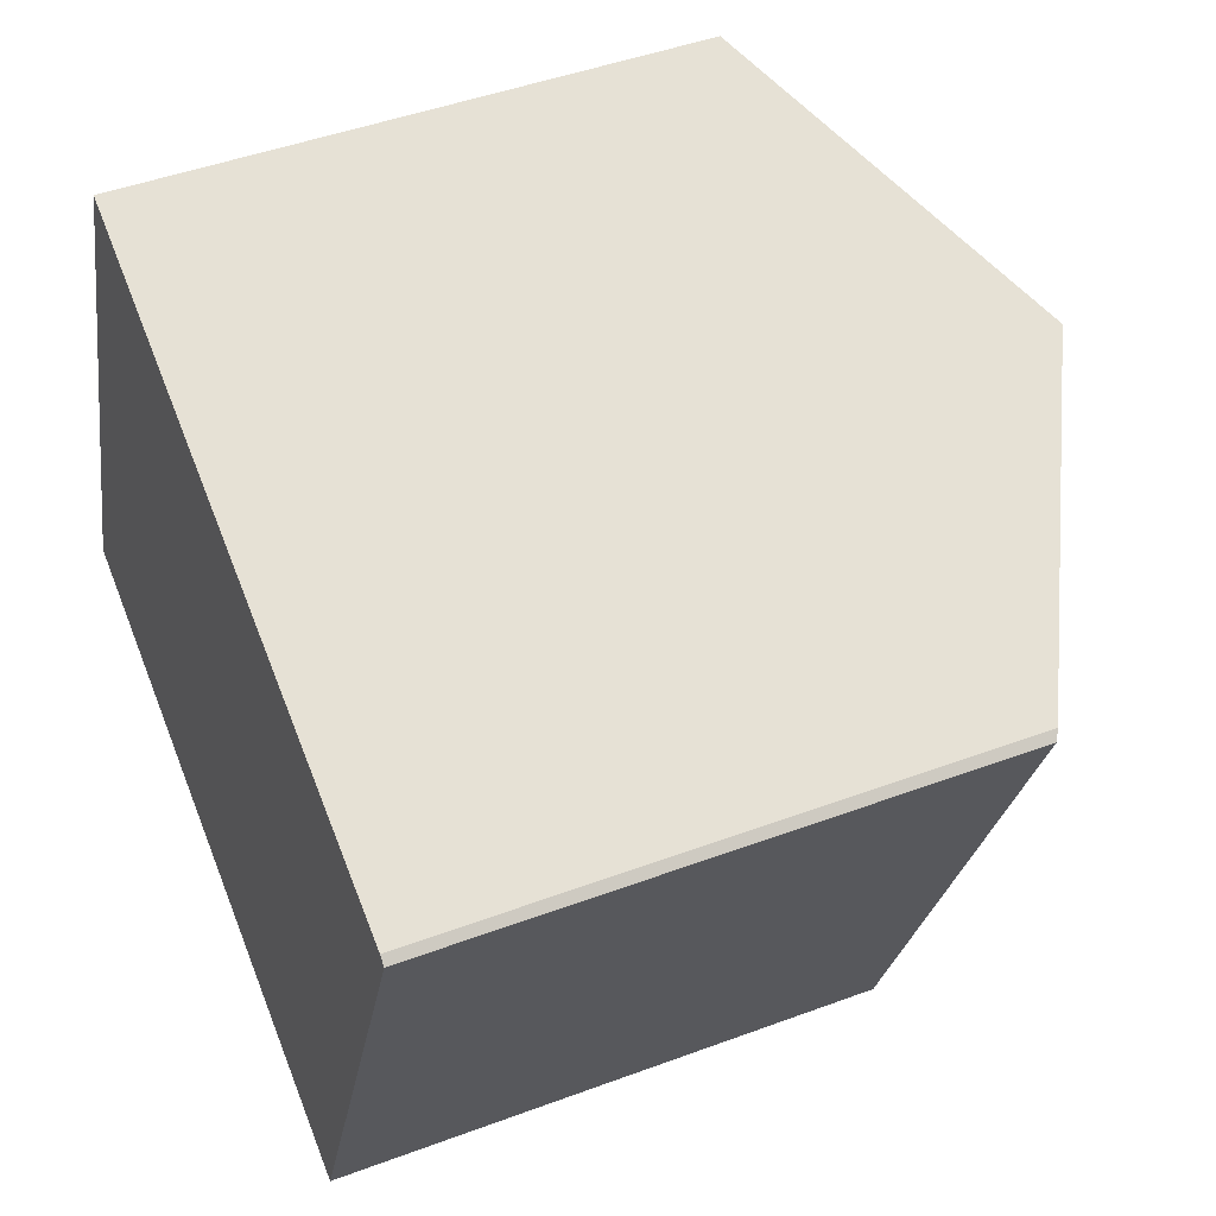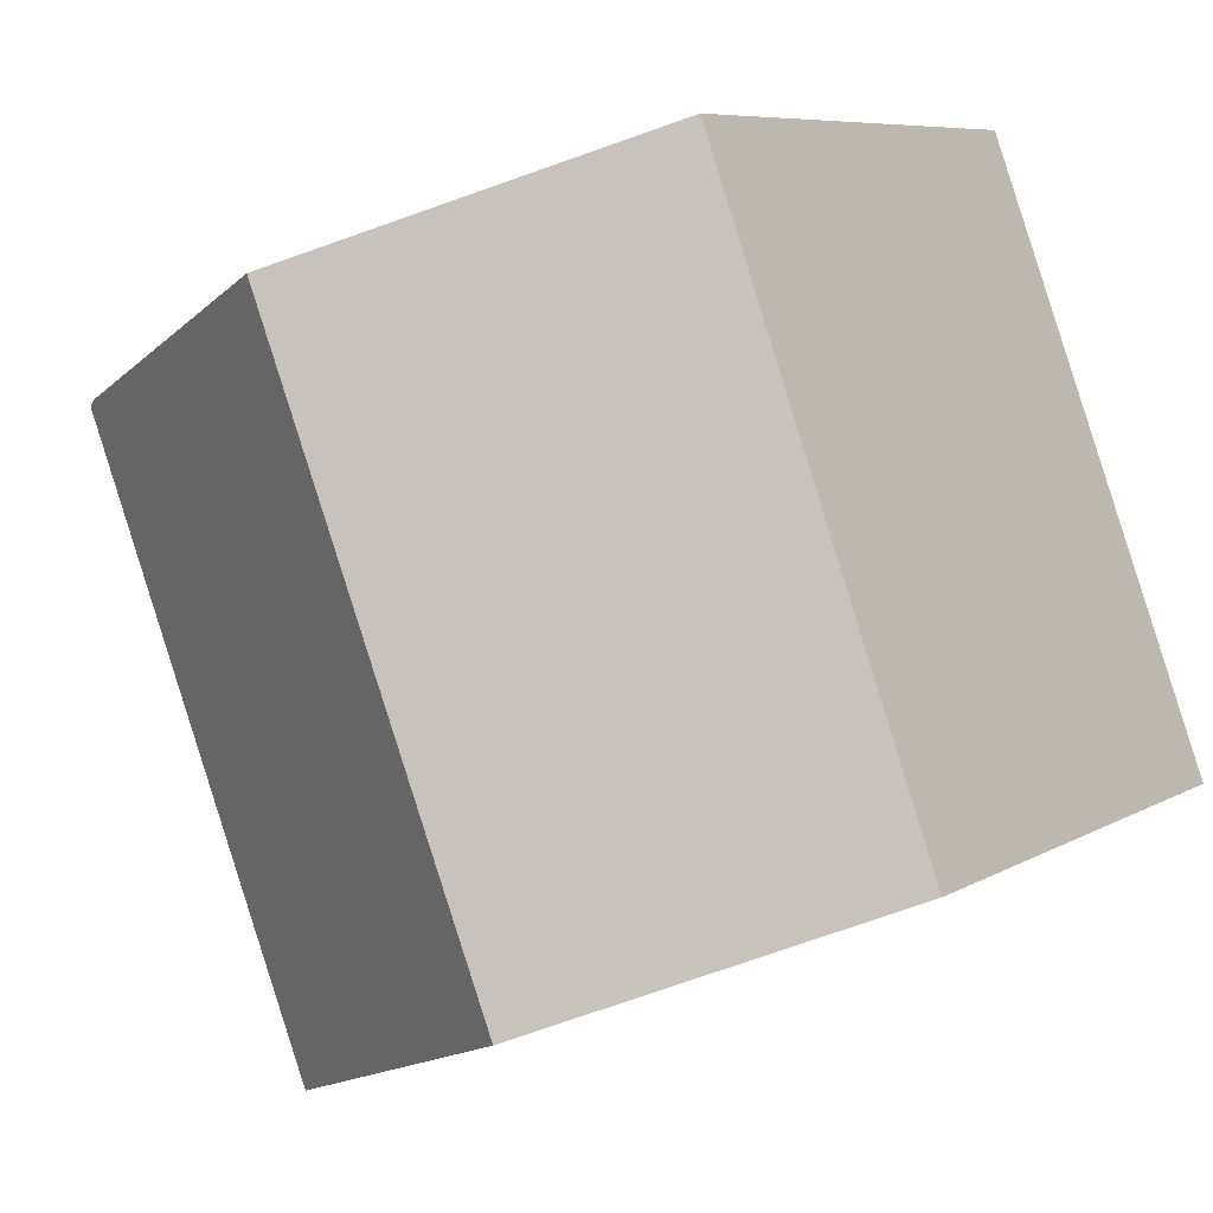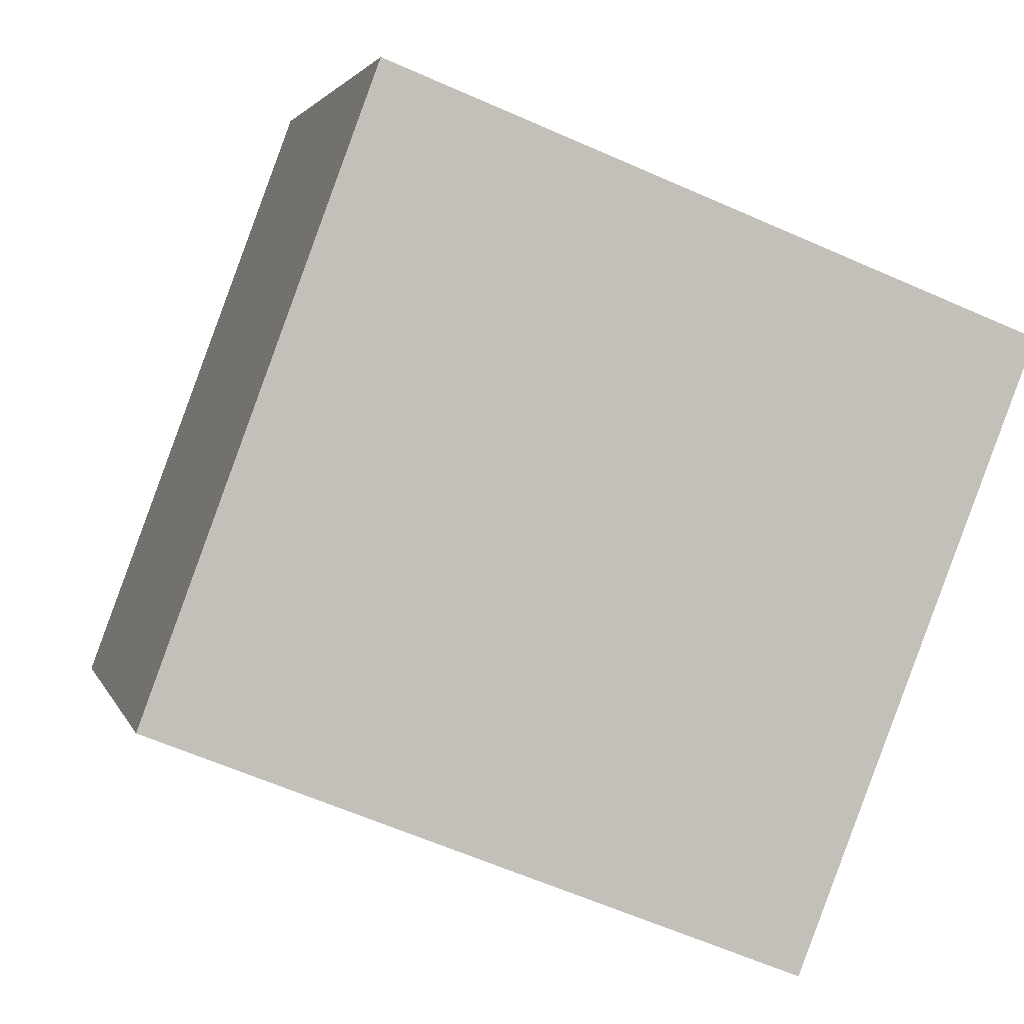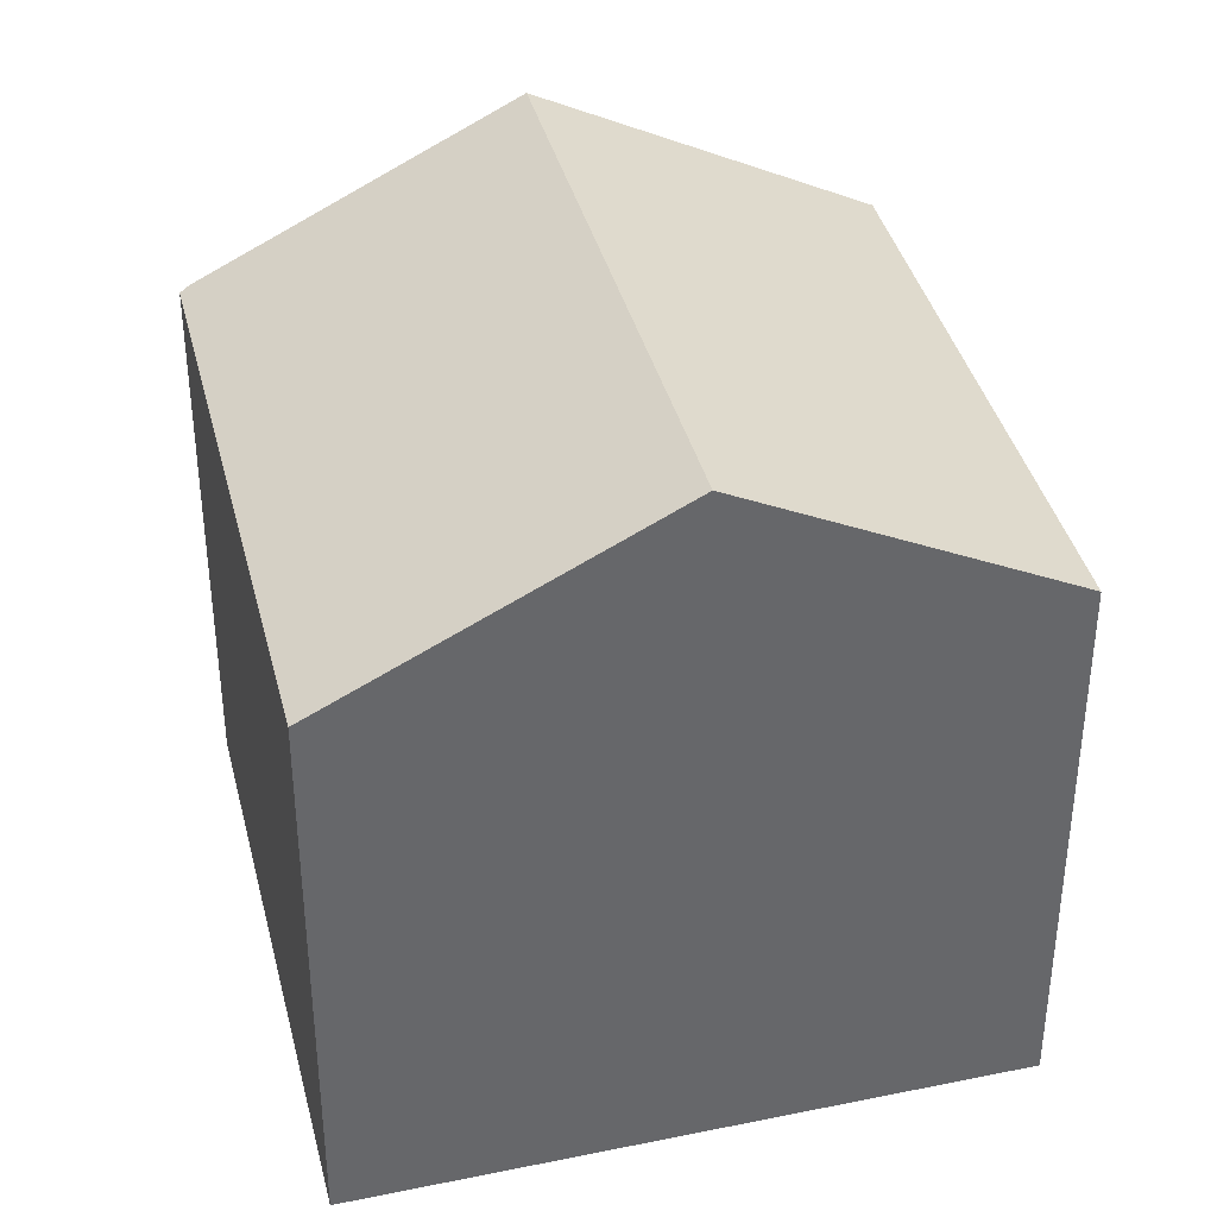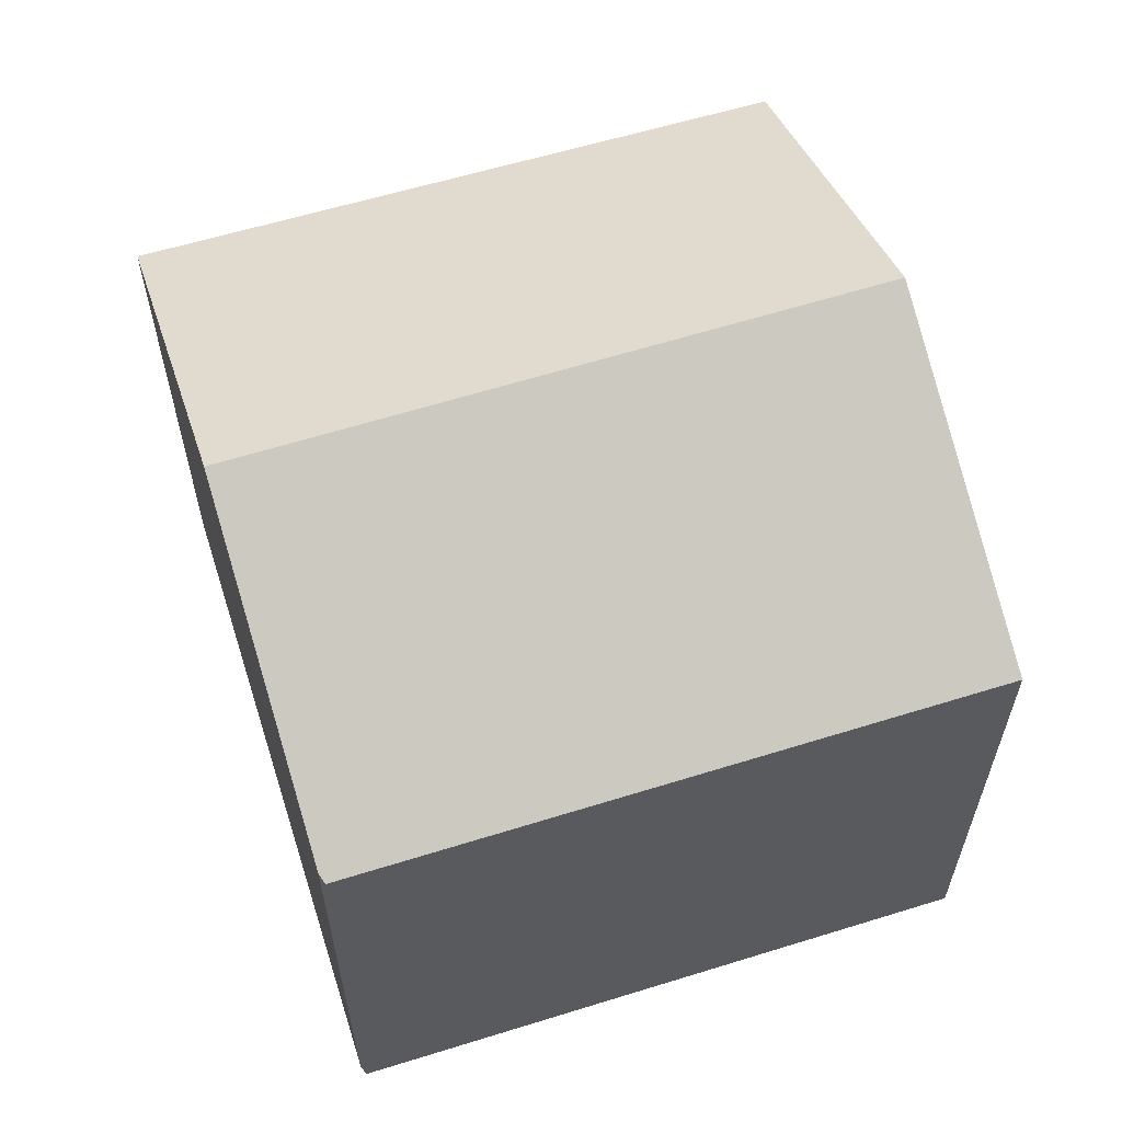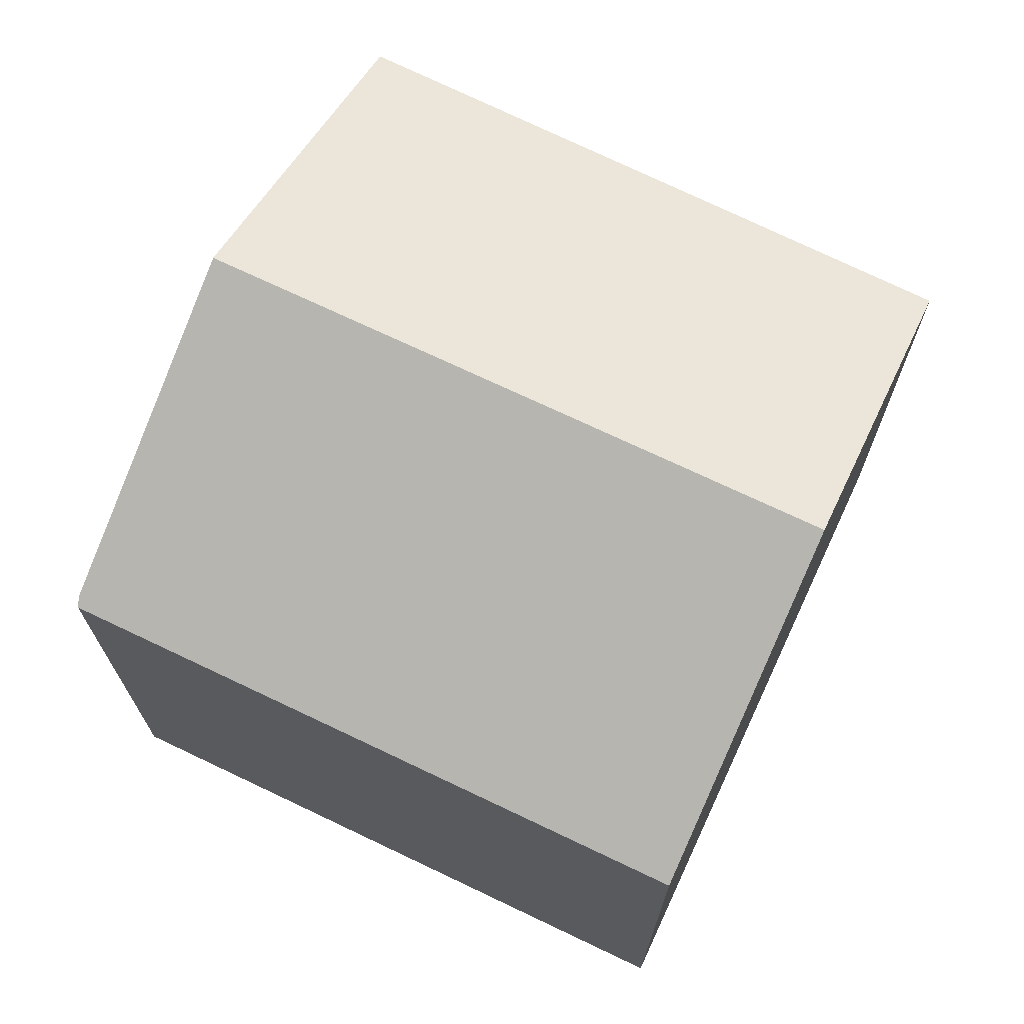
<metadata>
{"format":"obj","ext":"obj","renderer":"f3d","projection":"perspective","resolution":1024,"background":"white","views":[{"elev":45.8,"azim":66.8,"up":"+Z"},{"elev":7.3,"azim":-148.2,"up":"+Z"},{"elev":2.6,"azim":-13.3,"up":"+Z"},{"elev":38.2,"azim":-172.6,"up":"+Y"},{"elev":62.6,"azim":93.8,"up":"+Y"},{"elev":71.6,"azim":136.8,"up":"+Y"}]}
</metadata>
<code>
v  11.6 10.4 -4.67
v  15.83 10.49 6.679
v  15.98 10.4 6.553
v  15.49 10.66 6.809
v  10.14 13.46 8.9
v  5.77 13.46 -2.323
v  4.198 10.35 11.22
v  3.027 10.35 8.22
v  4.141 10.32 11.25
v  0 10.43 6.388e-16
v  4.141 -6.886e-16 11.25
v  15.49 -4.169e-16 6.809
v  15.83 -4.09e-16 6.679
v  4.198 -6.873e-16 11.22
v  10.14 -5.45e-16 8.9
v  15.98 -4.013e-16 6.553
v  11.6 2.86e-16 -4.67
v  0 0 0
v  5.77 1.422e-16 -2.323
v  3.027 -5.033e-16 8.22
g defaultobject
f 1 2 3
f 2 1 4
f 4 1 5
f 5 1 6
f 7 8 9
f 8 7 5
f 8 5 10
f 10 5 6
f 11 7 9
f 7 11 5
f 5 11 4
f 4 11 2
f 2 11 12
f 2 12 13
f 12 11 14
f 12 14 15
f 13 3 2
f 3 13 16
f 16 1 3
f 1 16 17
f 17 6 1
f 6 17 10
f 10 17 18
f 18 17 19
f 18 8 10
f 8 18 9
f 9 18 11
f 11 18 20
f 16 19 17
f 19 16 13
f 19 13 12
f 19 12 15
f 19 15 18
f 18 15 14
f 18 14 20
f 20 14 11

</code>
